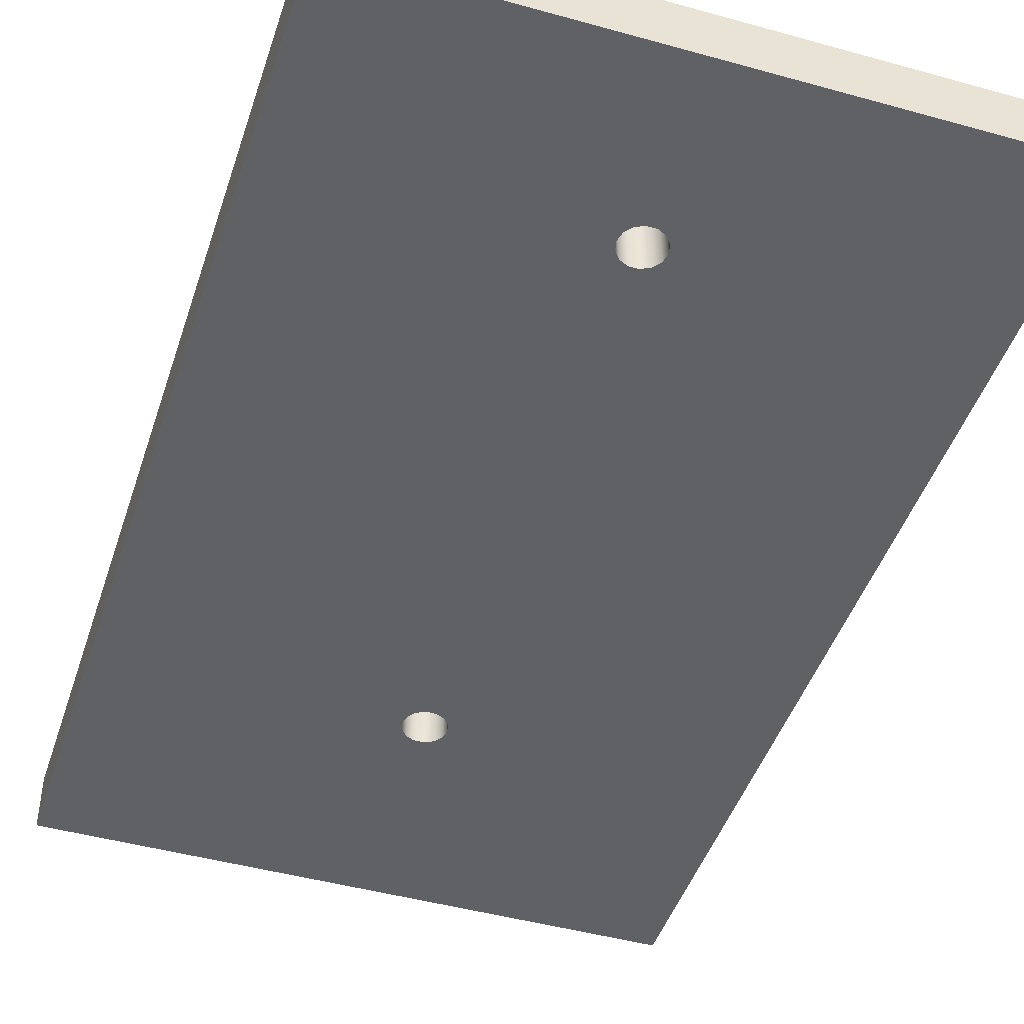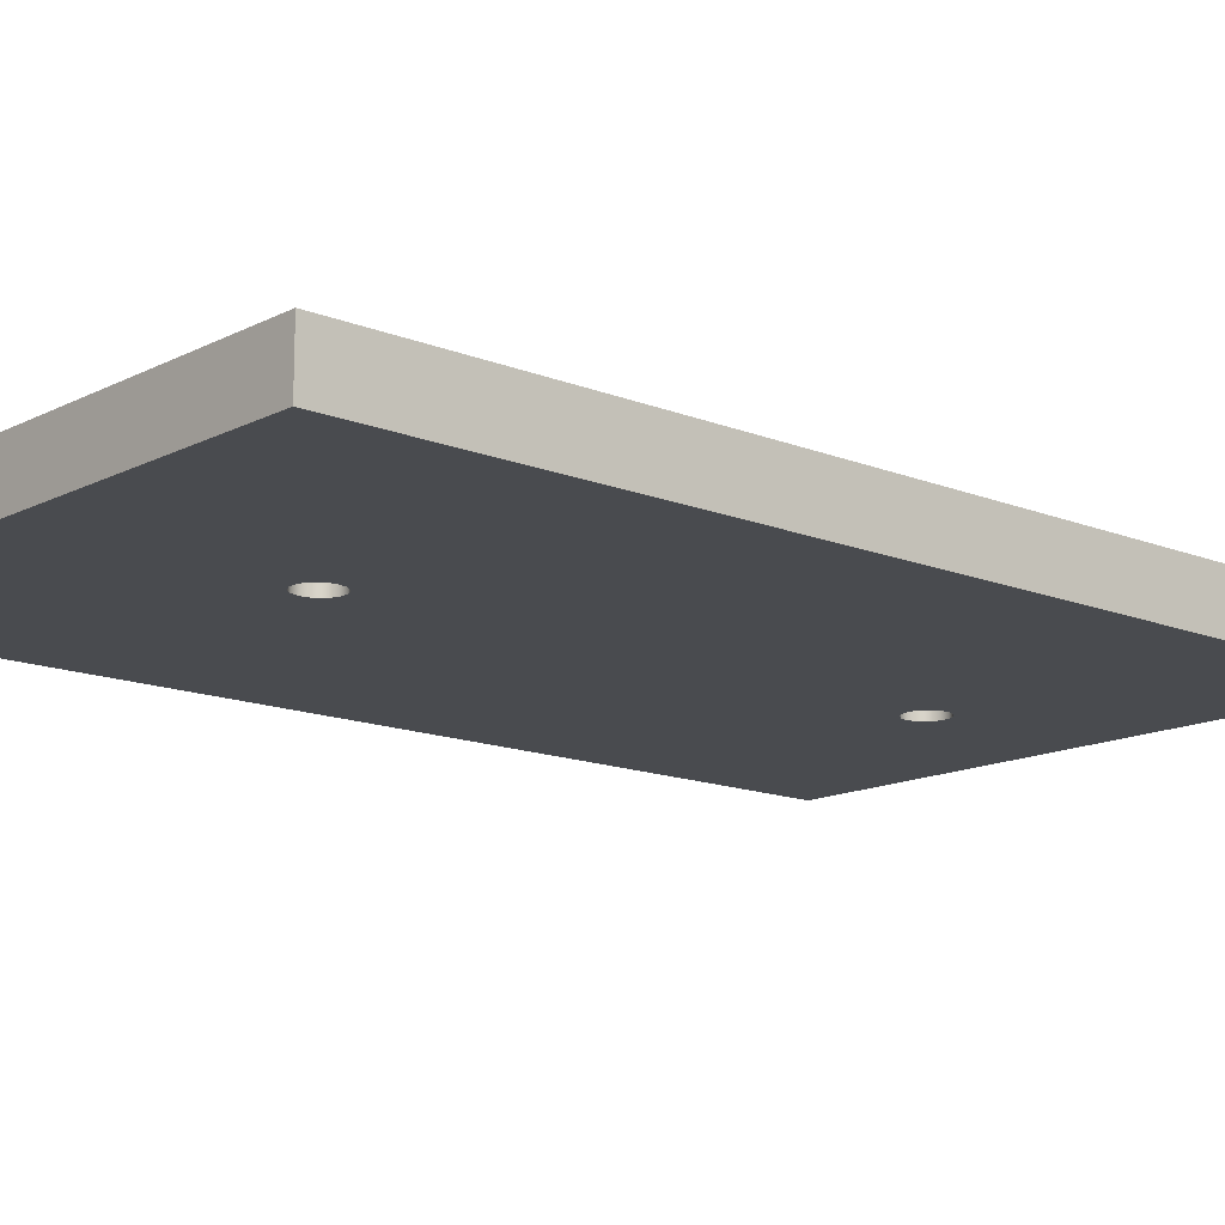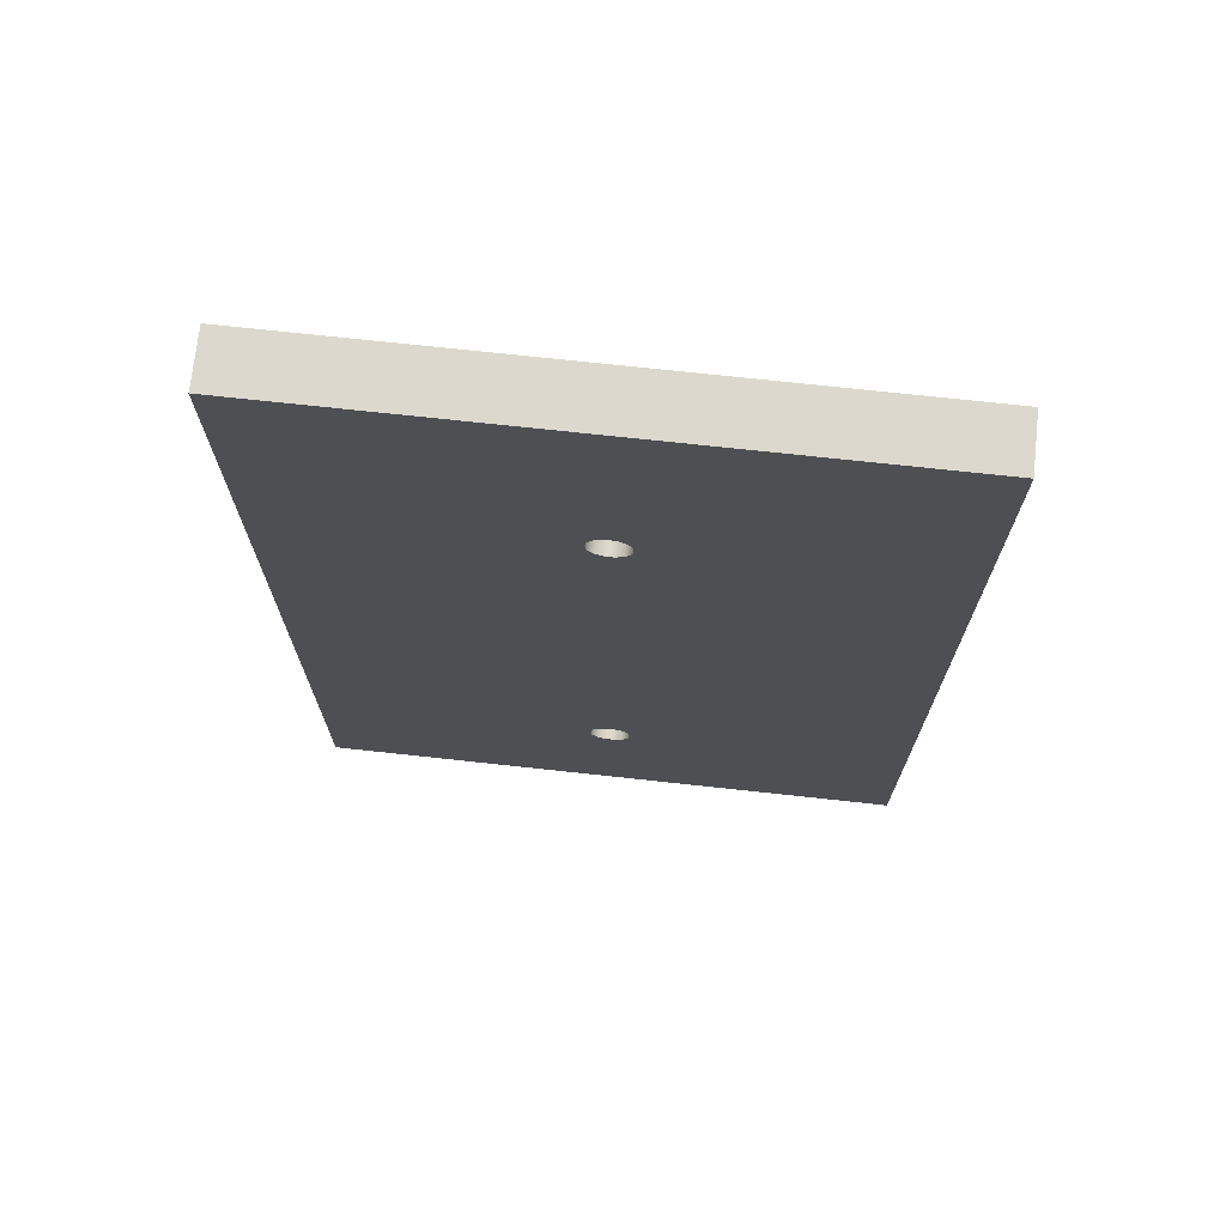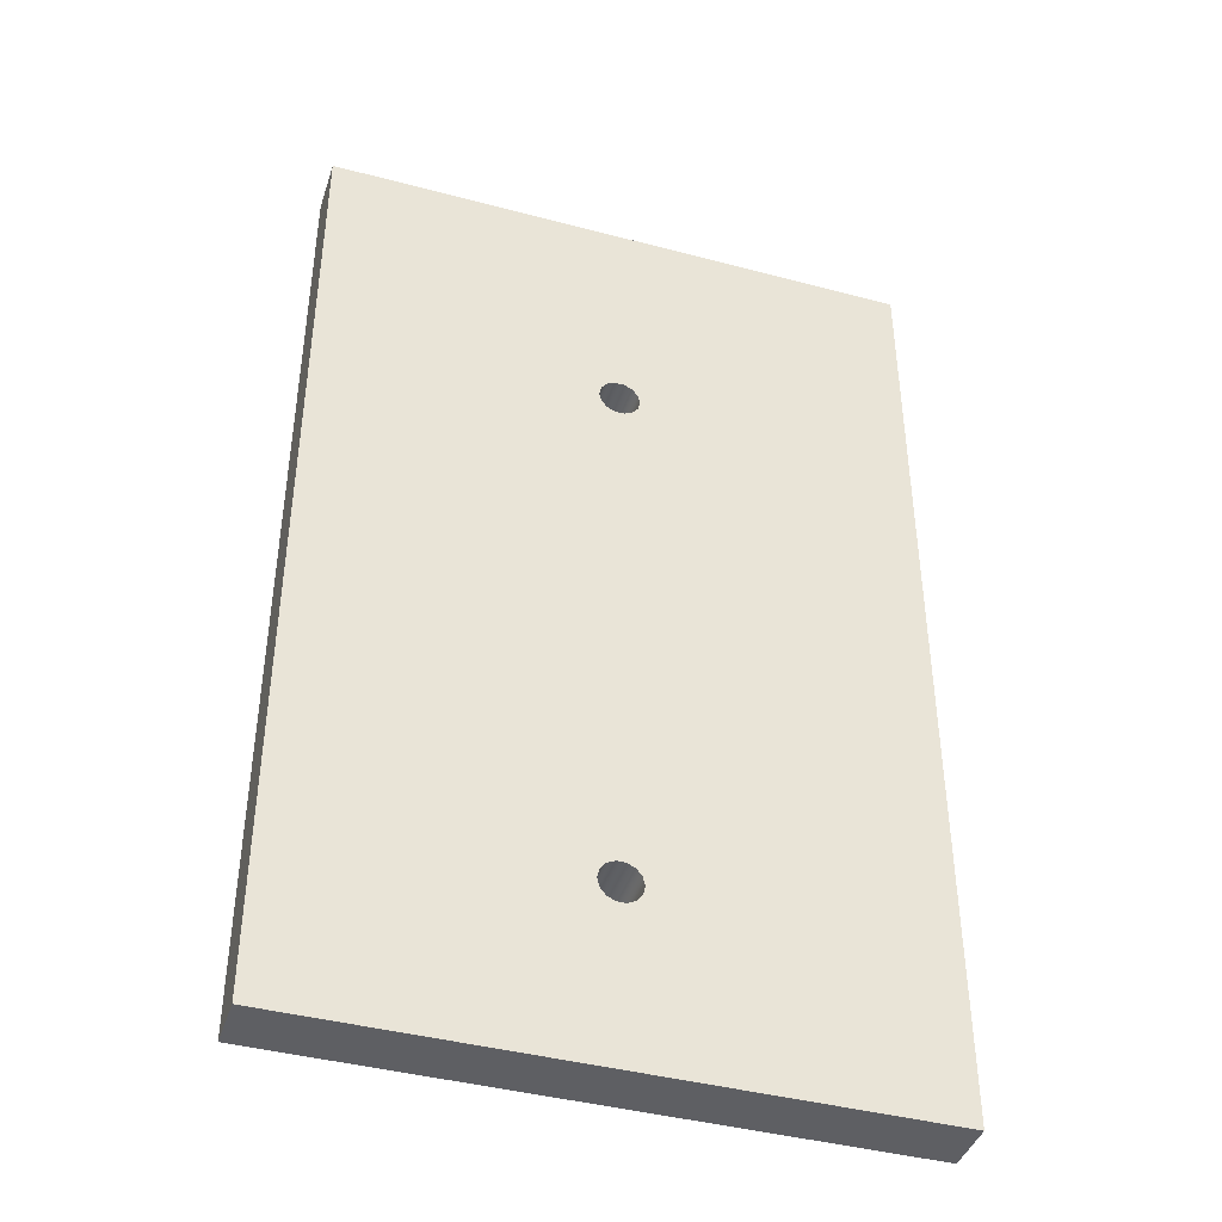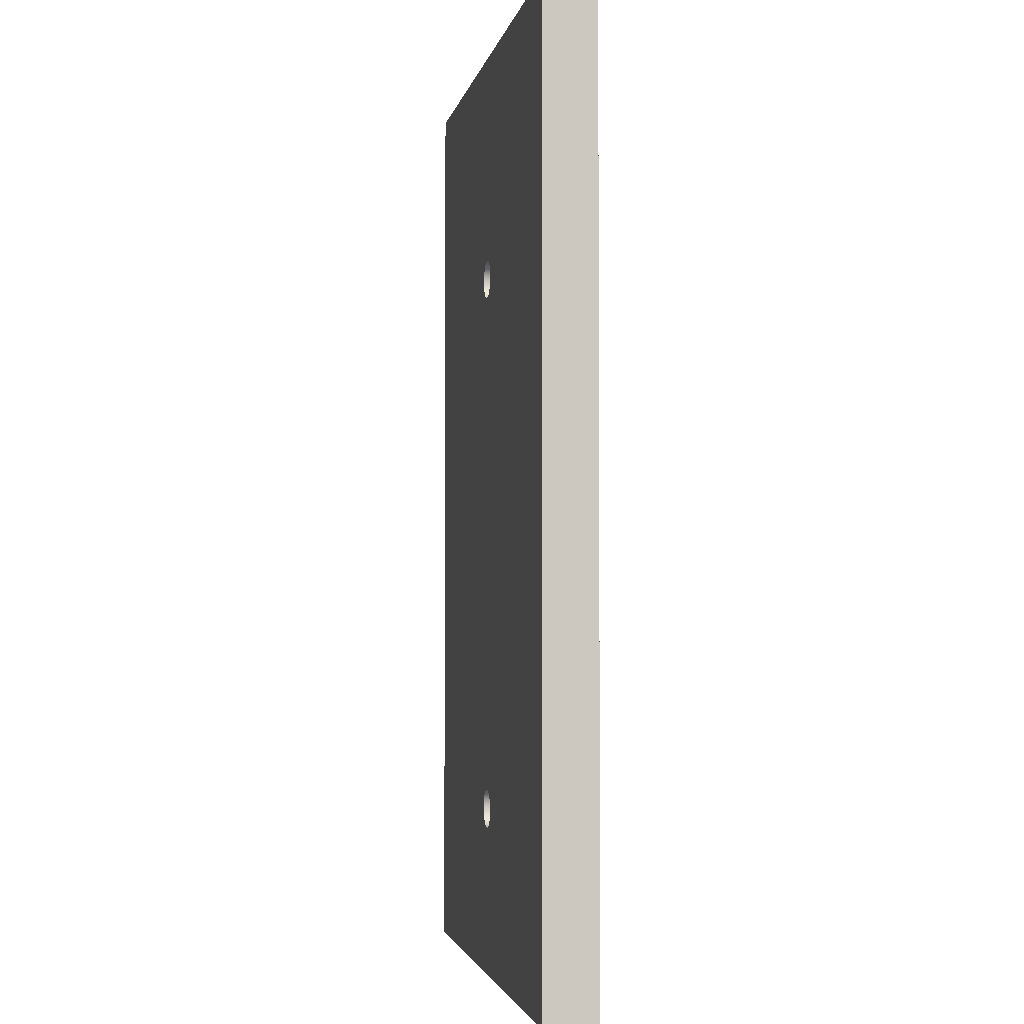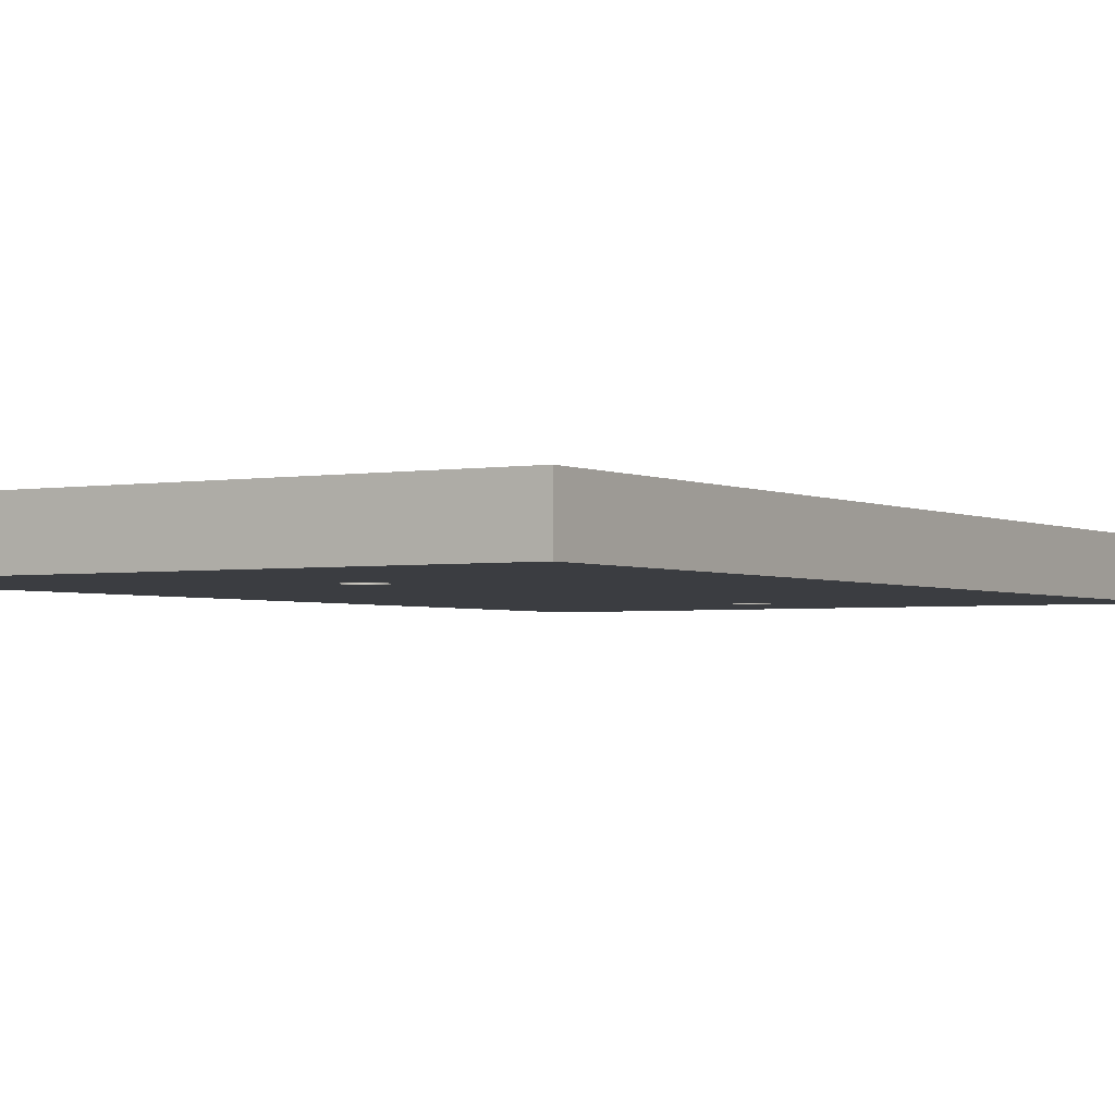
<metadata>
{"format":"obj","ext":"obj","renderer":"f3d","projection":"perspective","resolution":1024,"background":"white","views":[{"elev":-45.5,"azim":-17.8,"up":"+Z"},{"elev":-14.1,"azim":-131.7,"up":"+Z"},{"elev":72.1,"azim":-173.8,"up":"+Y"},{"elev":-41.8,"azim":-17.7,"up":"+Y"},{"elev":-2.8,"azim":-100.5,"up":"+Y"},{"elev":-2.5,"azim":-148.3,"up":"+Z"}]}
</metadata>
<code>
v 3.254 -3.81 -0.635
v 3.277 -3.706 -0.635
v 3.344 -3.623 -0.635
v 3.439 -3.577 -0.635
v 3.546 -3.577 -0.635
v 3.641 -3.623 -0.635
v 3.708 -3.706 -0.635
v 3.731 -3.81 -0.635
v 3.708 -3.914 -0.635
v 3.641 -3.997 -0.635
v 3.546 -4.043 -0.635
v 3.439 -4.043 -0.635
v 3.344 -3.997 -0.635
v 3.277 -3.914 -0.635
v 3.254 -3.81 0
v 3.277 -3.914 0
v 3.344 -3.997 0
v 3.439 -4.043 0
v 3.546 -4.043 0
v 3.641 -3.997 0
v 3.708 -3.914 0
v 3.731 -3.81 0
v 3.708 -3.706 0
v 3.641 -3.623 0
v 3.546 -3.577 0
v 3.439 -3.577 0
v 3.344 -3.623 0
v 3.277 -3.706 0
v 3.254 -3.81 -0.635
v 3.254 -3.81 0
v 3.254 2.794 -0.635
v 3.277 2.898 -0.635
v 3.344 2.981 -0.635
v 3.439 3.027 -0.635
v 3.546 3.027 -0.635
v 3.641 2.981 -0.635
v 3.708 2.898 -0.635
v 3.731 2.794 -0.635
v 3.708 2.69 -0.635
v 3.641 2.607 -0.635
v 3.546 2.561 -0.635
v 3.439 2.561 -0.635
v 3.344 2.607 -0.635
v 3.277 2.69 -0.635
v 3.254 2.794 0
v 3.277 2.69 0
v 3.344 2.607 0
v 3.439 2.561 0
v 3.546 2.561 0
v 3.641 2.607 0
v 3.708 2.69 0
v 3.731 2.794 0
v 3.708 2.898 0
v 3.641 2.981 0
v 3.546 3.027 0
v 3.439 3.027 0
v 3.344 2.981 0
v 3.277 2.898 0
v 3.254 2.794 -0.635
v 3.254 2.794 0
v 0 -5.842 0
v 0 5.588 0
v 0 5.588 -0.635
v 0 -5.842 -0.635
v 6.985 -5.842 0
v 0 -5.842 0
v 0 -5.842 -0.635
v 6.985 -5.842 -0.635
v 6.985 5.588 0
v 6.985 -5.842 0
v 6.985 -5.842 -0.635
v 6.985 5.588 -0.635
v 0 5.588 0
v 6.985 5.588 0
v 6.985 5.588 -0.635
v 0 5.588 -0.635
v 3.254 2.794 0
v 3.277 2.898 0
v 3.344 2.981 0
v 3.439 3.027 0
v 3.546 3.027 0
v 3.641 2.981 0
v 3.708 2.898 0
v 3.731 2.794 0
v 3.708 2.69 0
v 3.641 2.607 0
v 3.546 2.561 0
v 3.439 2.561 0
v 3.344 2.607 0
v 3.277 2.69 0
v 3.254 -3.81 0
v 3.277 -3.706 0
v 3.344 -3.623 0
v 3.439 -3.577 0
v 3.546 -3.577 0
v 3.641 -3.623 0
v 3.708 -3.706 0
v 3.731 -3.81 0
v 3.708 -3.914 0
v 3.641 -3.997 0
v 3.546 -4.043 0
v 3.439 -4.043 0
v 3.344 -3.997 0
v 3.277 -3.914 0
v 6.985 5.588 0
v 0 5.588 0
v 0 -5.842 0
v 6.985 -5.842 0
v 3.254 2.794 -0.635
v 3.277 2.69 -0.635
v 3.344 2.607 -0.635
v 3.439 2.561 -0.635
v 3.546 2.561 -0.635
v 3.641 2.607 -0.635
v 3.708 2.69 -0.635
v 3.731 2.794 -0.635
v 3.708 2.898 -0.635
v 3.641 2.981 -0.635
v 3.546 3.027 -0.635
v 3.439 3.027 -0.635
v 3.344 2.981 -0.635
v 3.277 2.898 -0.635
v 3.254 -3.81 -0.635
v 3.277 -3.914 -0.635
v 3.344 -3.997 -0.635
v 3.439 -4.043 -0.635
v 3.546 -4.043 -0.635
v 3.641 -3.997 -0.635
v 3.708 -3.914 -0.635
v 3.731 -3.81 -0.635
v 3.708 -3.706 -0.635
v 3.641 -3.623 -0.635
v 3.546 -3.577 -0.635
v 3.439 -3.577 -0.635
v 3.344 -3.623 -0.635
v 3.277 -3.706 -0.635
v 0 5.588 -0.635
v 6.985 5.588 -0.635
v 6.985 -5.842 -0.635
v 0 -5.842 -0.635
g f39cbae2-e304-11ea-b8a5-54bf646e7e1f
f 2 28 1
f 1 28 30
f 29 15 14
f 14 15 16
f 14 16 13
f 13 16 17
f 13 17 12
f 12 17 18
f 12 18 11
f 11 18 19
f 11 19 10
f 10 19 20
f 10 20 9
f 9 20 21
f 9 21 8
f 8 21 22
f 8 22 7
f 7 22 23
f 7 23 6
f 6 23 24
f 6 24 5
f 5 24 25
f 5 25 4
f 4 25 26
f 4 26 3
f 3 26 27
f 3 27 2
f 2 27 28
g f39ce1ec-e304-11ea-bc1f-54bf646e7e1f
f 32 58 31
f 31 58 60
f 59 45 44
f 44 45 46
f 44 46 43
f 43 46 47
f 43 47 42
f 42 47 48
f 42 48 41
f 41 48 49
f 41 49 40
f 40 49 50
f 40 50 39
f 39 50 51
f 39 51 38
f 38 51 52
f 38 52 37
f 37 52 53
f 37 53 36
f 36 53 54
f 36 54 35
f 35 54 55
f 35 55 34
f 34 55 56
f 34 56 33
f 33 56 57
f 33 57 32
f 32 57 58
g f39d08f6-e304-11ea-ad08-54bf646e7e1f
f 61 62 64
f 64 62 63
g f39d3002-e304-11ea-aced-54bf646e7e1f
f 65 66 68
f 68 66 67
g f39d570a-e304-11ea-98f2-54bf646e7e1f
f 69 70 72
f 72 70 71
g f39d7e24-e304-11ea-a1cf-54bf646e7e1f
f 73 74 76
f 76 74 75
g f39dcc34-e304-11ea-8842-54bf646e7e1f
f 90 77 106
f 106 77 78
f 106 78 79
f 79 80 106
f 106 80 81
f 106 81 105
f 105 81 82
f 105 82 83
f 83 84 105
f 105 84 85
f 105 85 108
f 108 85 97
f 108 97 98
f 97 85 96
f 96 85 86
f 96 86 87
f 96 87 95
f 95 87 88
f 95 88 94
f 94 88 93
f 93 88 89
f 93 89 90
f 104 91 107
f 107 91 92
f 107 92 90
f 90 92 93
f 98 99 108
f 108 99 100
f 108 100 101
f 101 102 108
f 108 102 107
f 107 102 103
f 107 103 104
f 106 107 90
g f39df34a-e304-11ea-b78a-54bf646e7e1f
f 122 109 137
f 137 109 110
f 137 110 140
f 140 110 136
f 140 136 123
f 136 110 135
f 135 110 111
f 135 111 112
f 135 112 134
f 134 112 113
f 134 113 133
f 133 113 132
f 132 113 114
f 132 114 115
f 116 138 115
f 115 138 139
f 115 139 131
f 131 139 130
f 130 139 129
f 129 139 128
f 128 139 127
f 127 139 140
f 127 140 126
f 126 140 125
f 125 140 124
f 124 140 123
f 116 117 138
f 138 117 118
f 138 118 119
f 119 120 138
f 138 120 137
f 137 120 121
f 137 121 122
f 131 132 115

</code>
